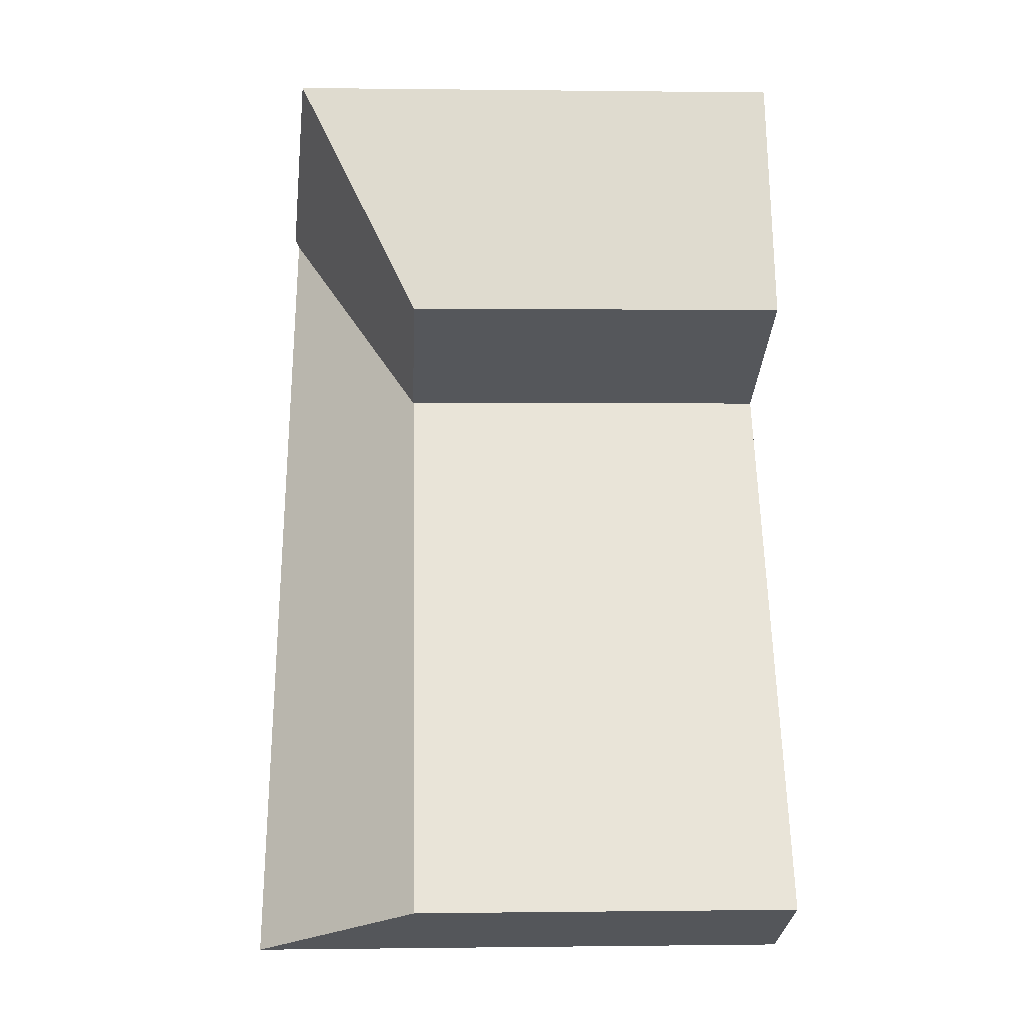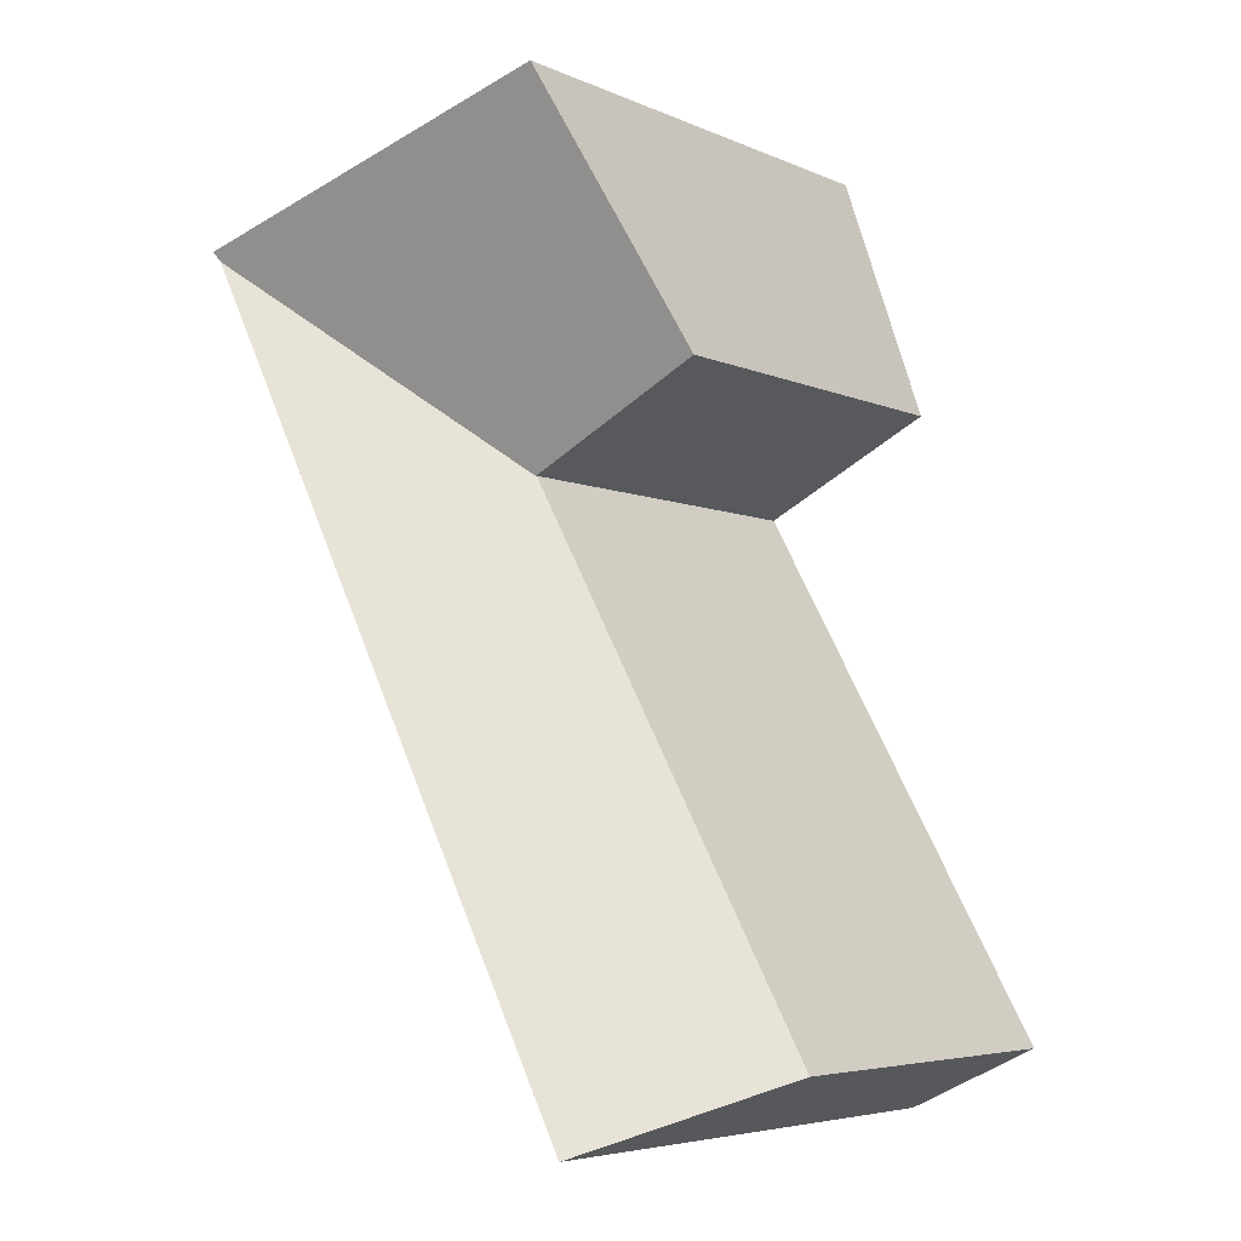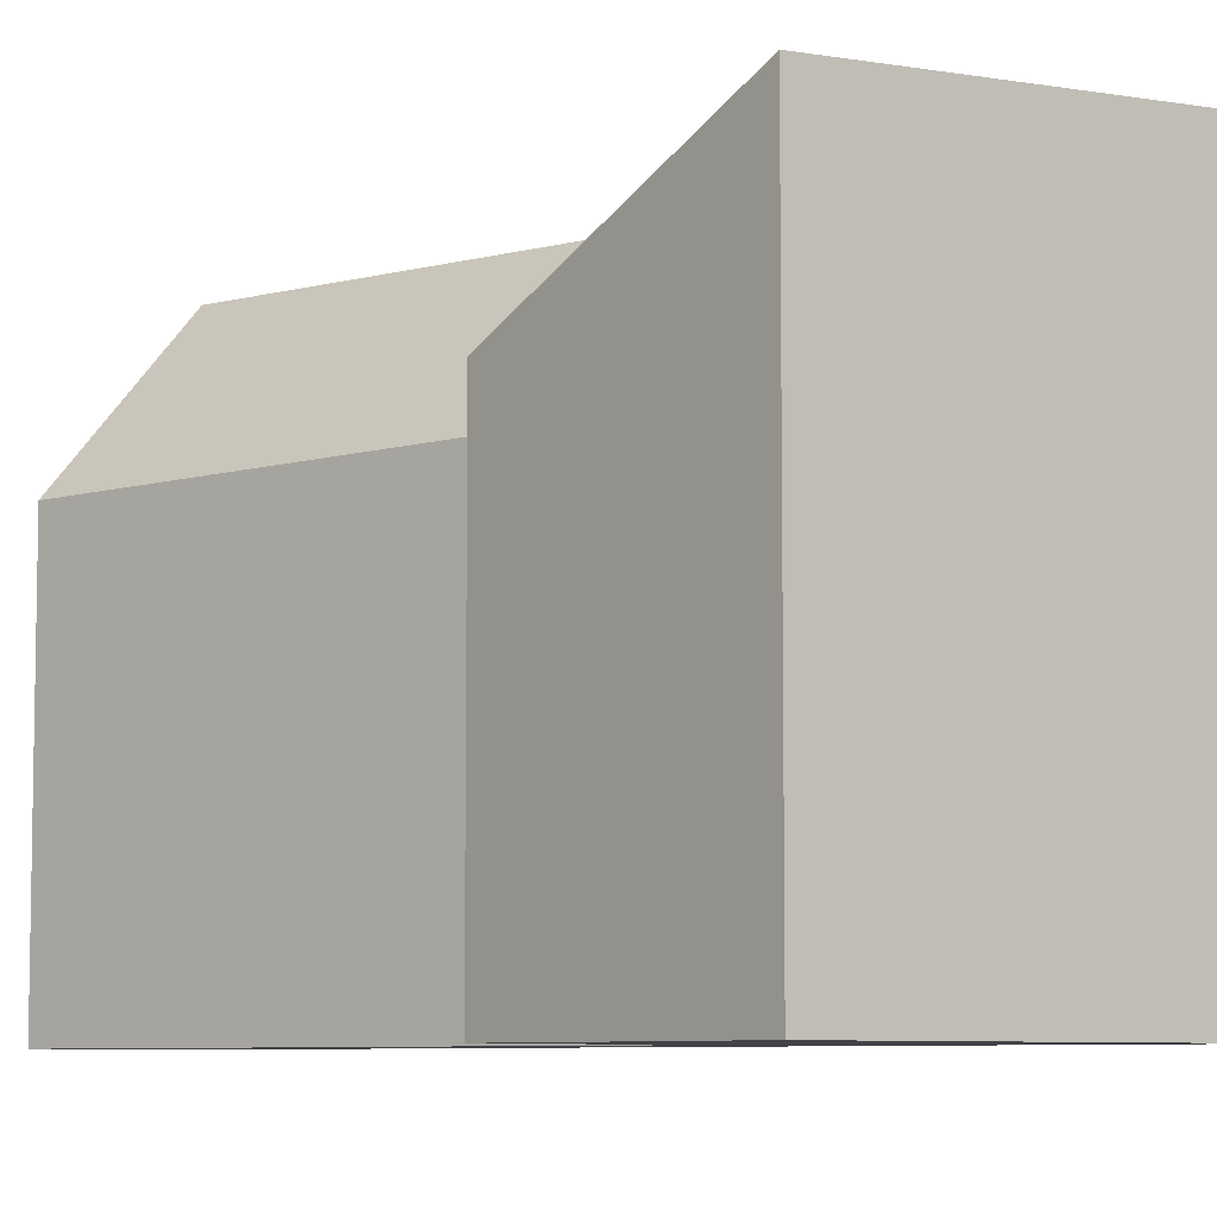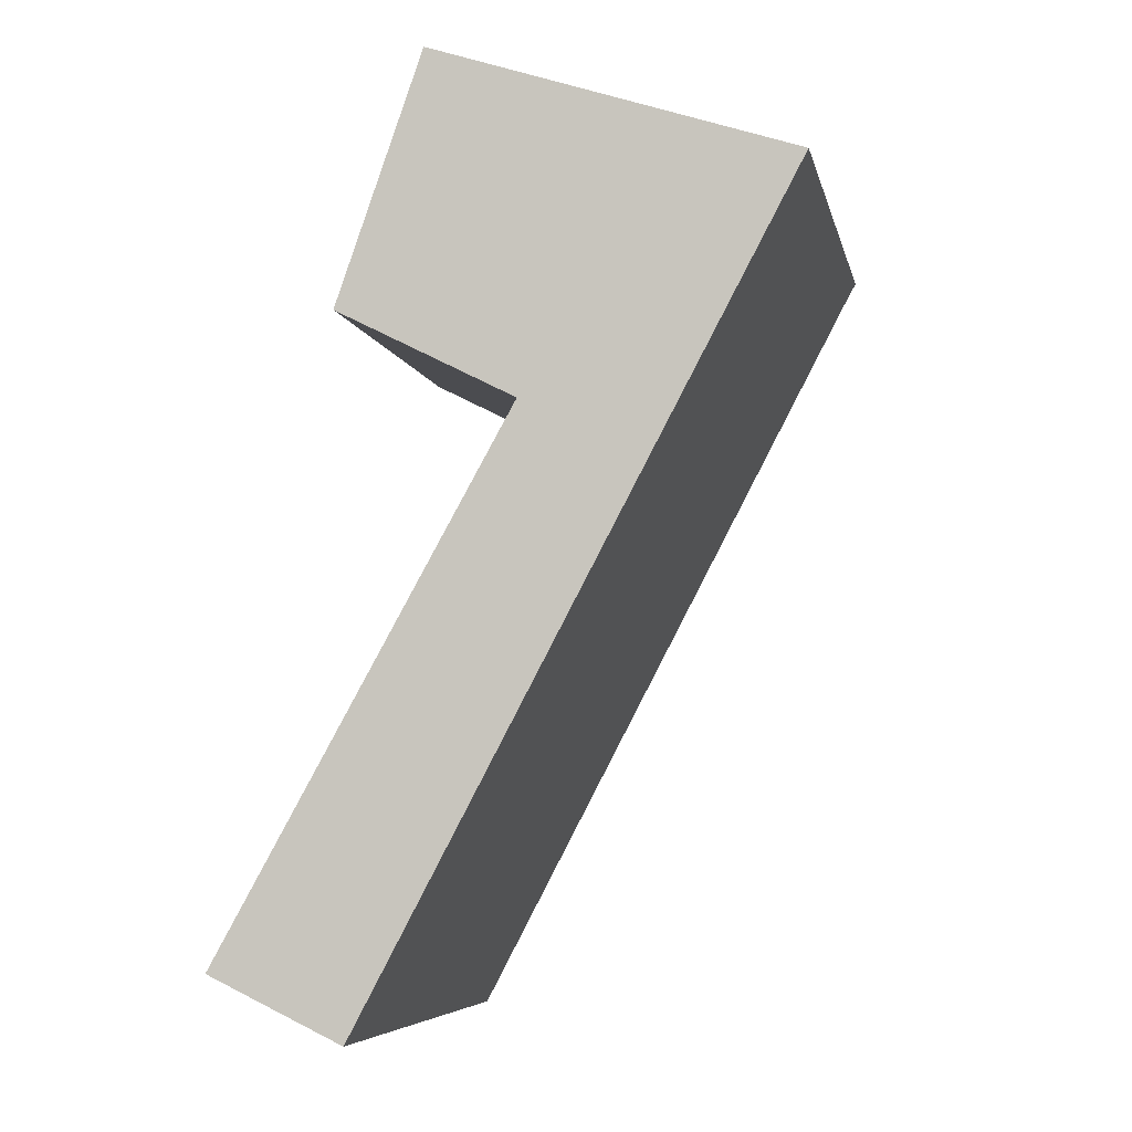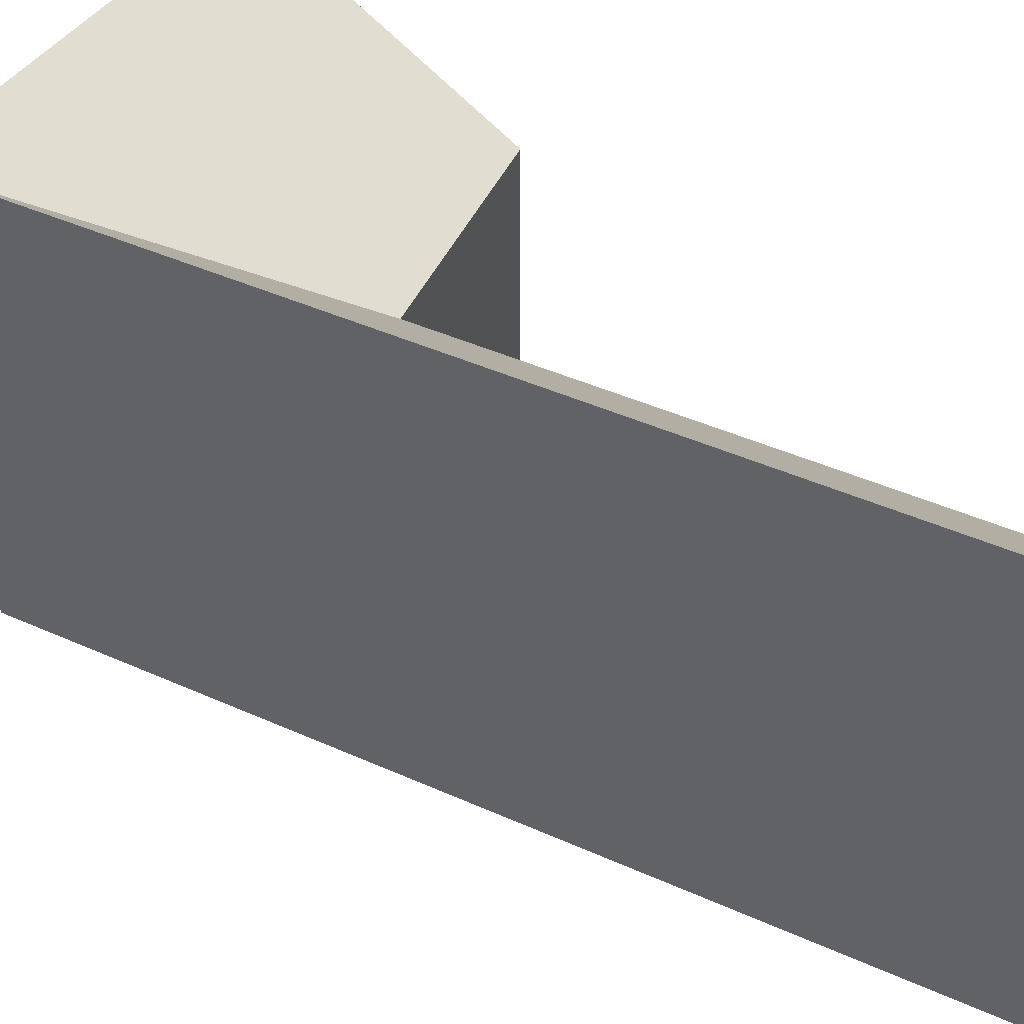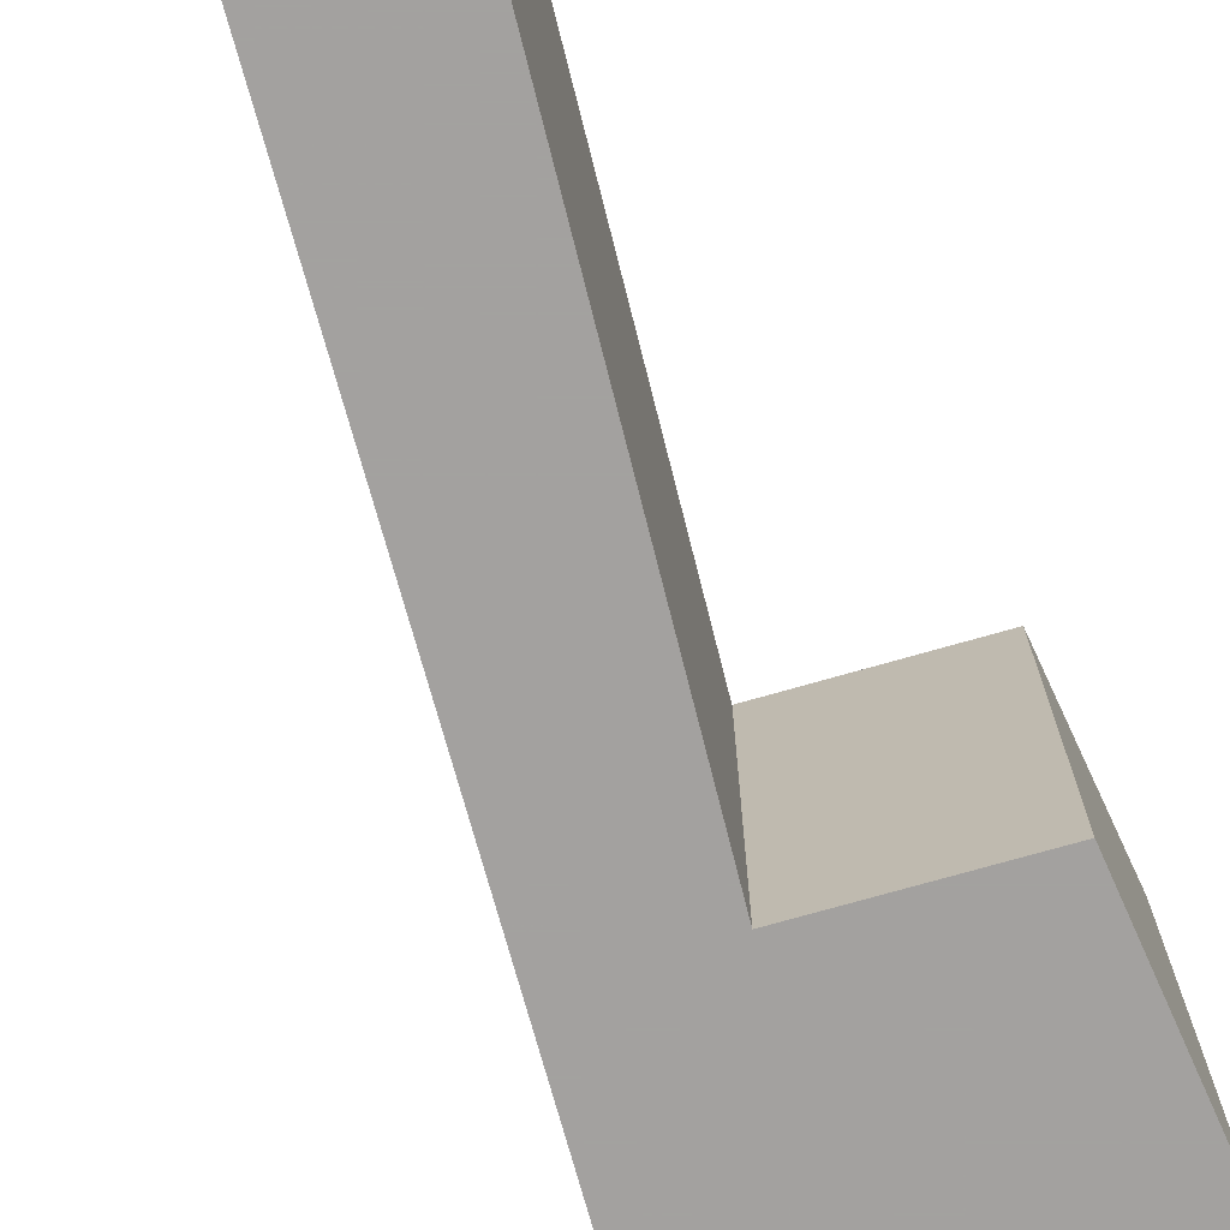
<metadata>
{"format":"obj","ext":"obj","renderer":"f3d","projection":"perspective","resolution":1024,"background":"white","views":[{"elev":0.1,"azim":-92.8,"up":"+Z"},{"elev":-5.4,"azim":-142.6,"up":"+Z"},{"elev":-7.1,"azim":-20.6,"up":"+Y"},{"elev":-6.5,"azim":11.7,"up":"+Z"},{"elev":51.5,"azim":143.7,"up":"+Y"},{"elev":-72.3,"azim":-136.8,"up":"+Y"}]}
</metadata>
<code>
v 0.3783 -0.01659 5.16
v 0.3637 -0.03724 5.117
v 0.3637 -0.1029 5.117
v 0.3783 -0.1029 5.16
v 0.3637 -0.03724 5.117
v 0.3938 -0.03713 5.102
v 0.3938 -0.1029 5.102
v 0.3637 -0.1029 5.117
v 0.3938 -0.1029 5.102
v 0.3938 -0.03713 5.102
v 0.3937 -0.03724 5.102
v 0.3442 -0.1029 5.013
v 0.3442 -0.03724 5.013
v 0.4389 -0.01266 5.138
v 0.3668 -0.009525 5.002
v 0.3442 -0.03724 5.013
v 0.3937 -0.03724 5.102
v 0.3442 -0.03724 5.013
v 0.3668 -0.009525 5.002
v 0.3668 -0.1029 5.002
v 0.3442 -0.1029 5.013
v 0.3783 -0.1029 5.16
v 0.3637 -0.1029 5.117
v 0.3938 -0.1029 5.102
v 0.3442 -0.1029 5.013
v 0.3668 -0.1029 5.002
v 0.4398 -0.1029 5.139
v 0.4398 -0.01186 5.139
v 0.3783 -0.01659 5.16
v 0.3783 -0.1029 5.16
v 0.4398 -0.1029 5.139
v 0.3783 -0.01659 5.16
v 0.4398 -0.01186 5.139
v 0.4389 -0.01266 5.138
v 0.3938 -0.03713 5.102
v 0.3637 -0.03724 5.117
v 0.3937 -0.03724 5.102
v 0.3668 -0.1029 5.002
v 0.3668 -0.009525 5.002
v 0.4389 -0.01266 5.138
v 0.4398 -0.1029 5.139
v 0.4398 -0.01186 5.139
f 1 2 3
f 1 3 4
f 5 6 7
f 5 7 8
f 9 10 11
f 9 11 12
f 12 11 13
f 14 15 16
f 14 16 17
f 18 19 20
f 18 20 21
f 22 23 24
f 24 25 26
f 27 22 24
f 27 24 26
f 28 29 30
f 28 30 31
f 32 33 34
f 35 32 34
f 36 32 35
f 37 35 34
f 38 39 40
f 38 40 41
f 41 40 42

</code>
